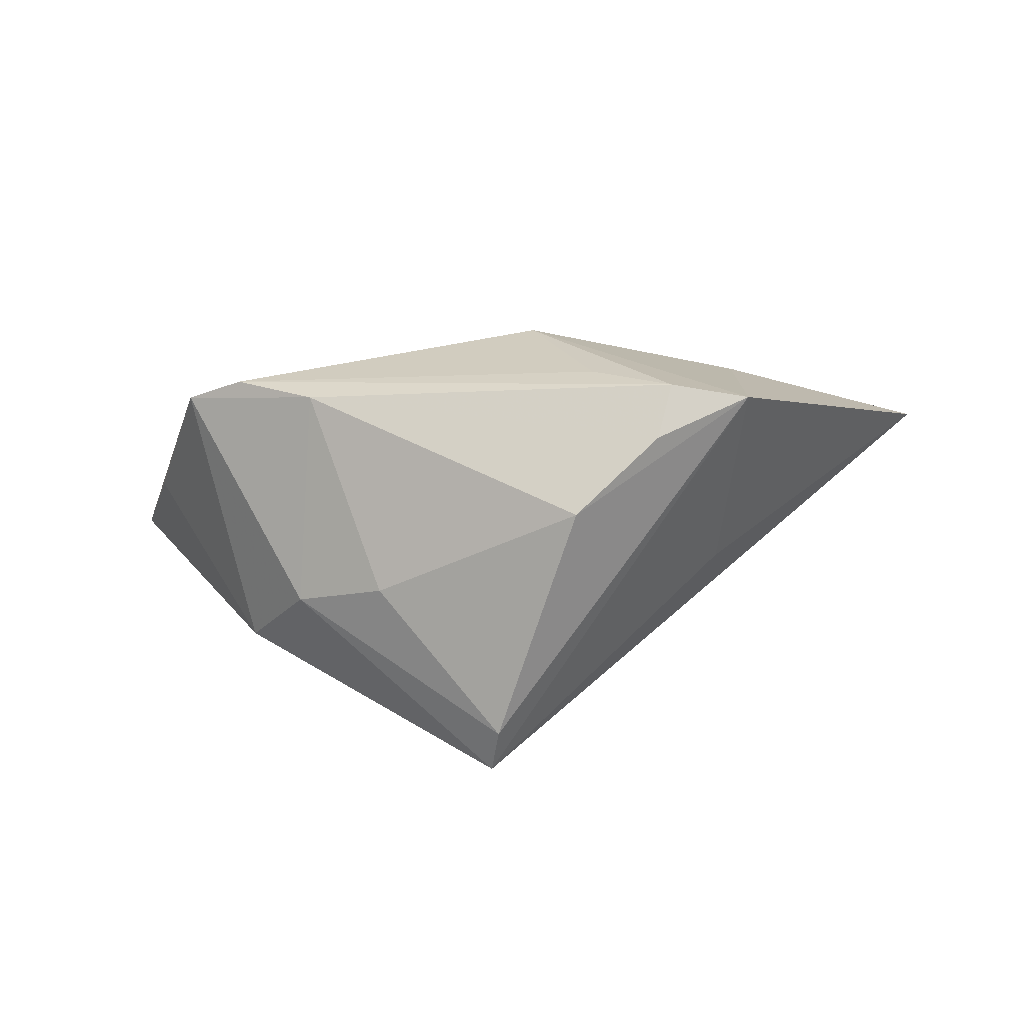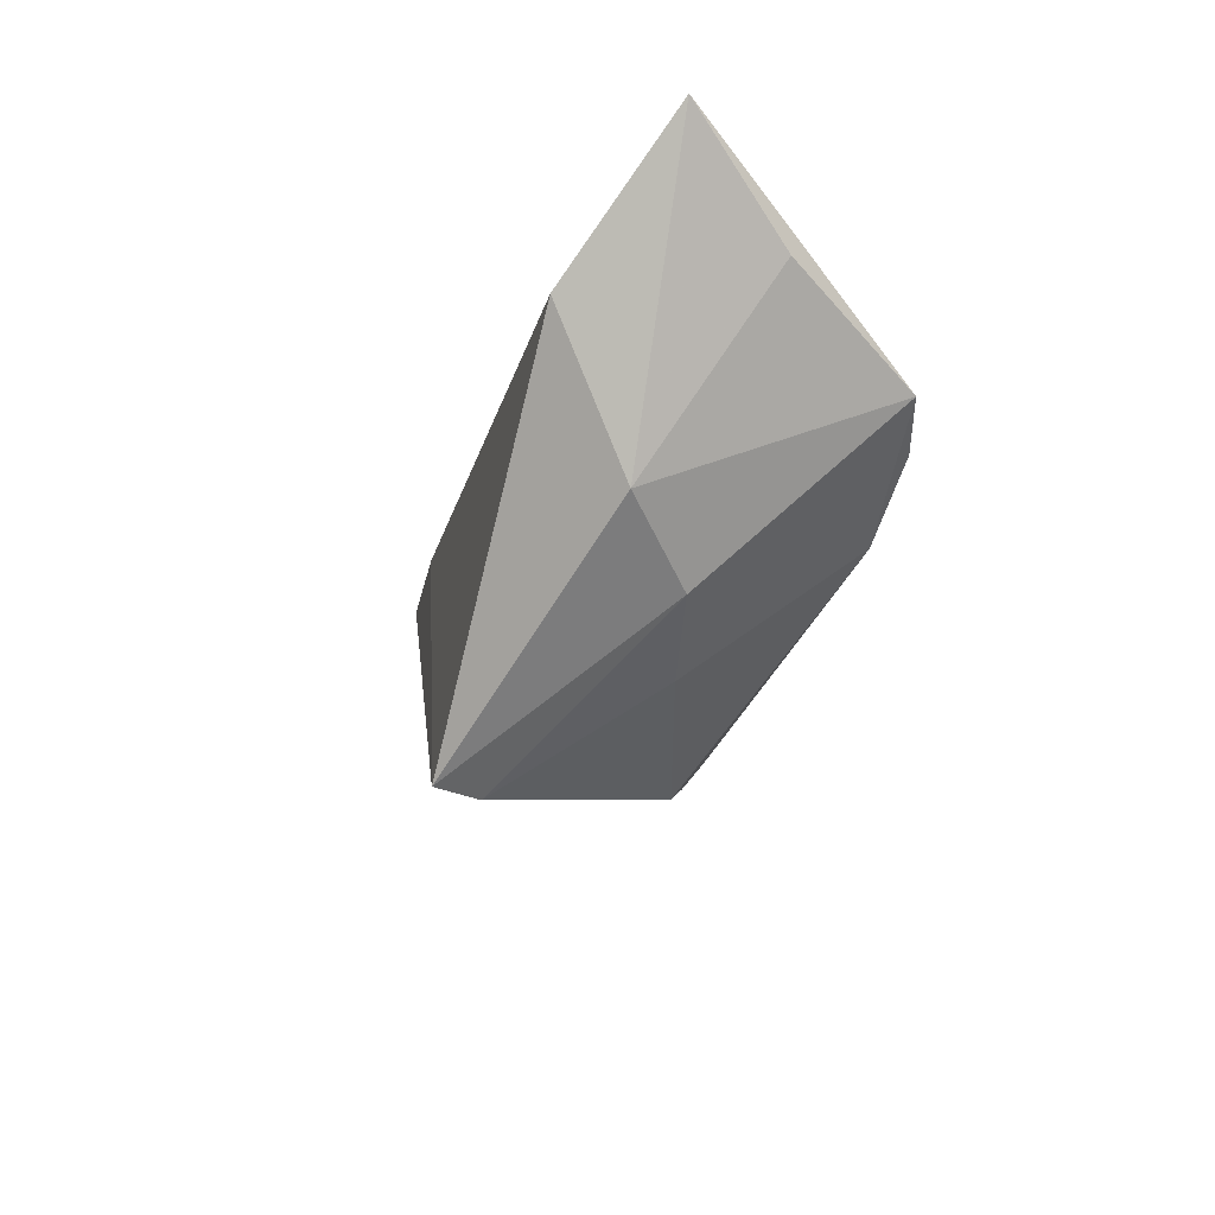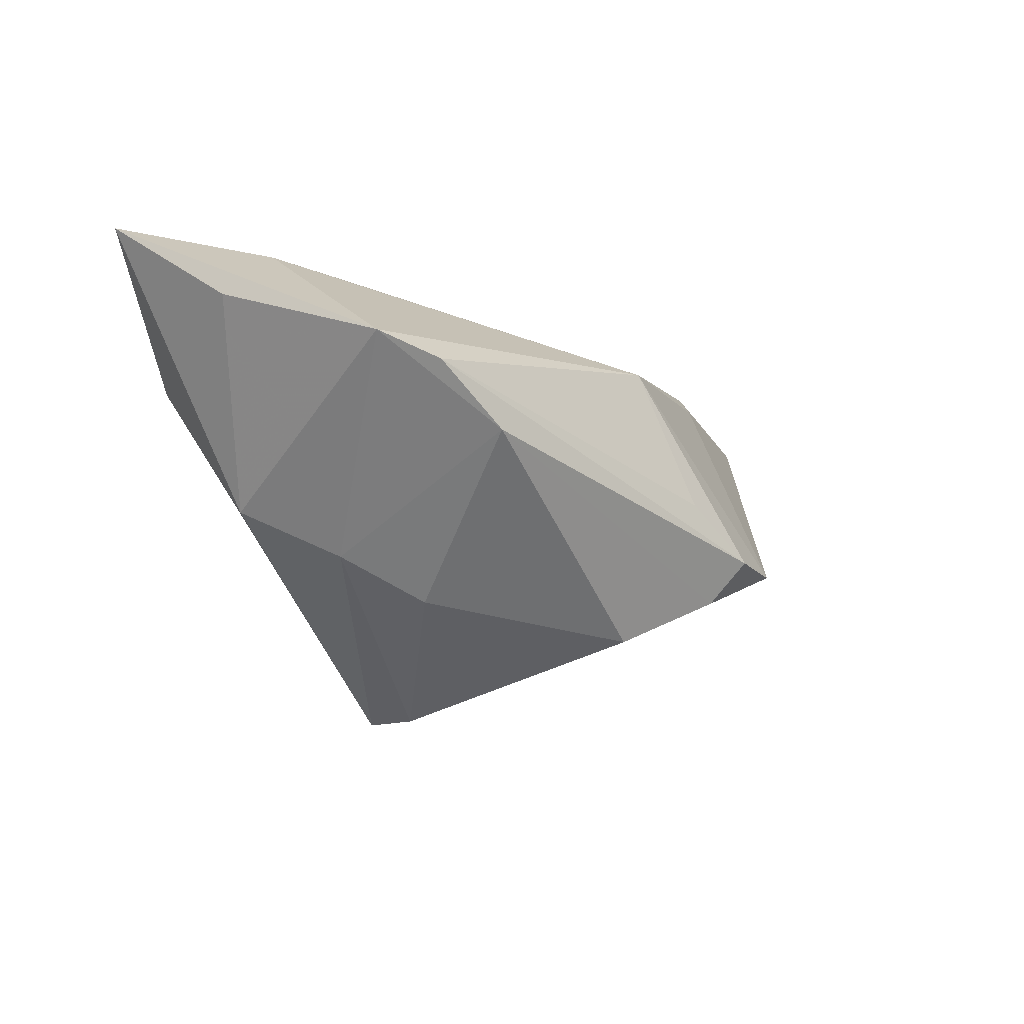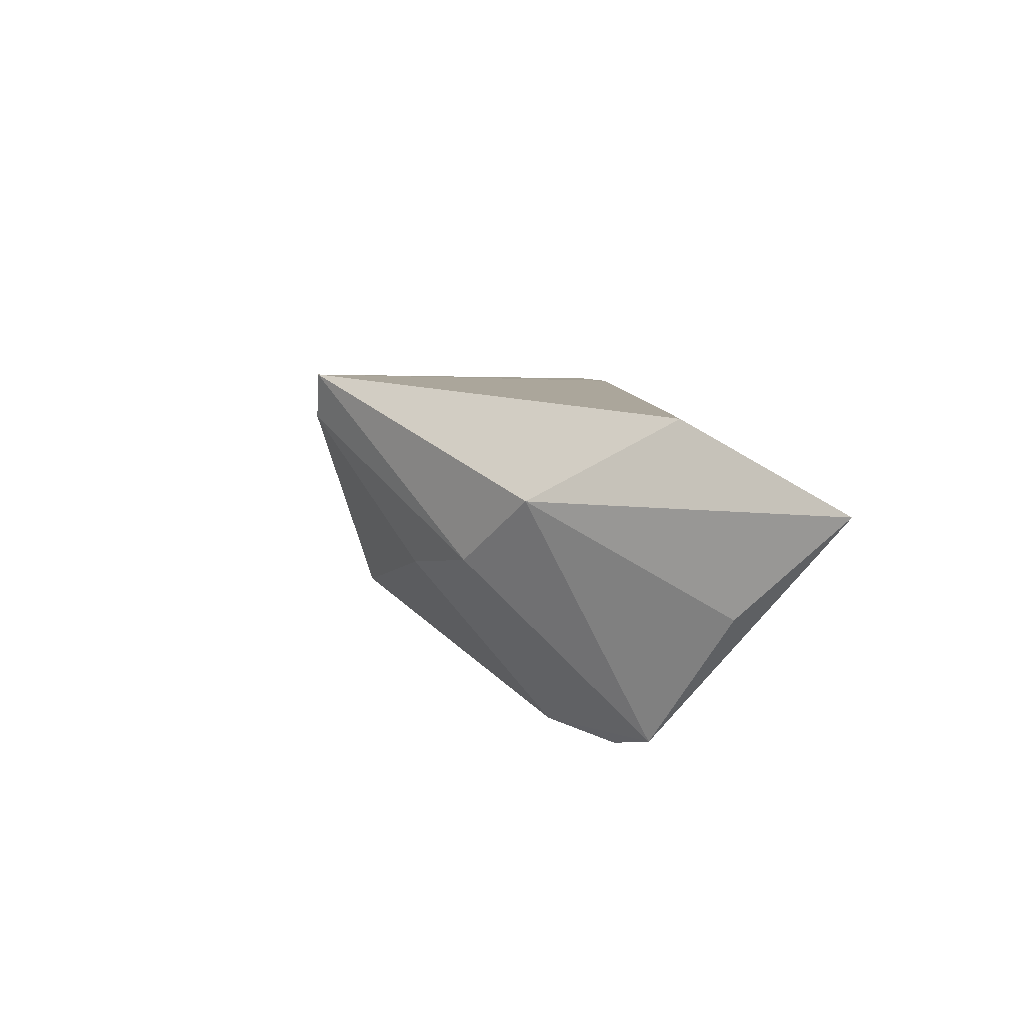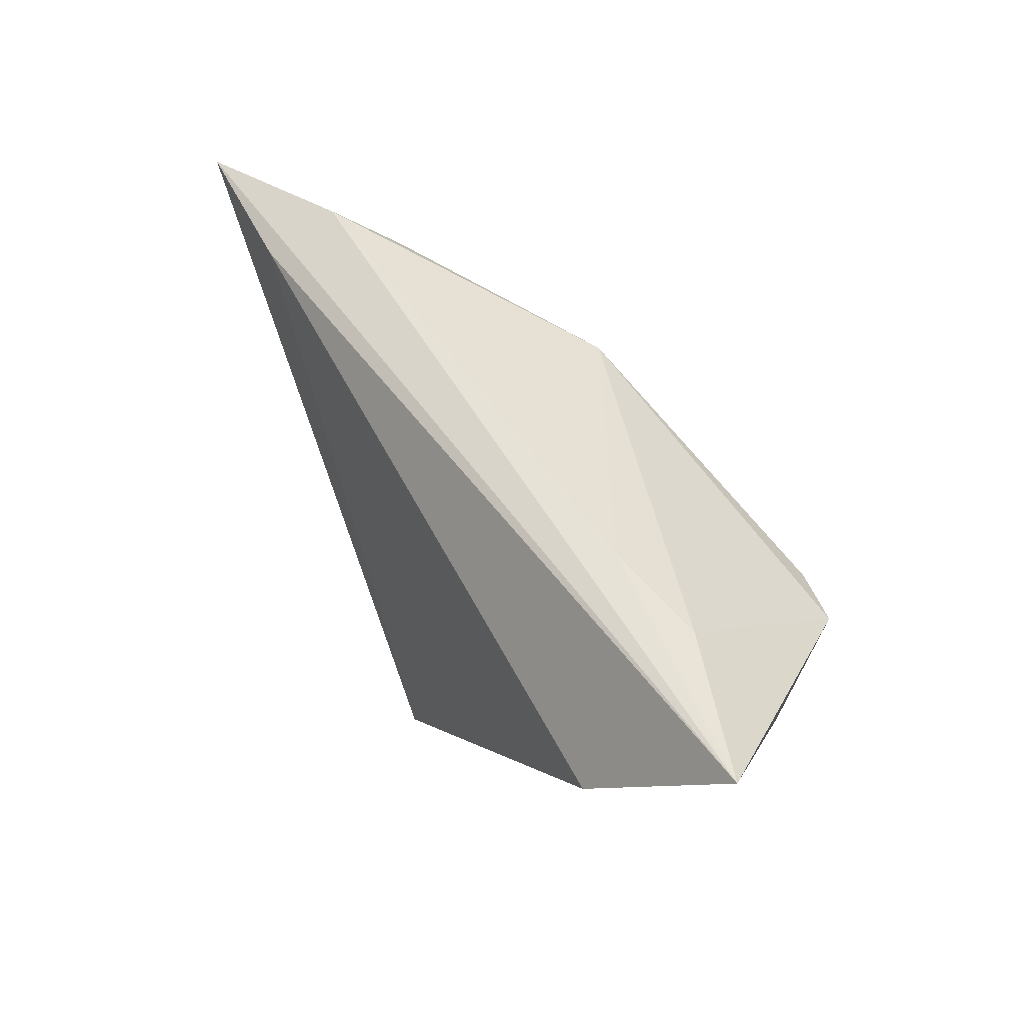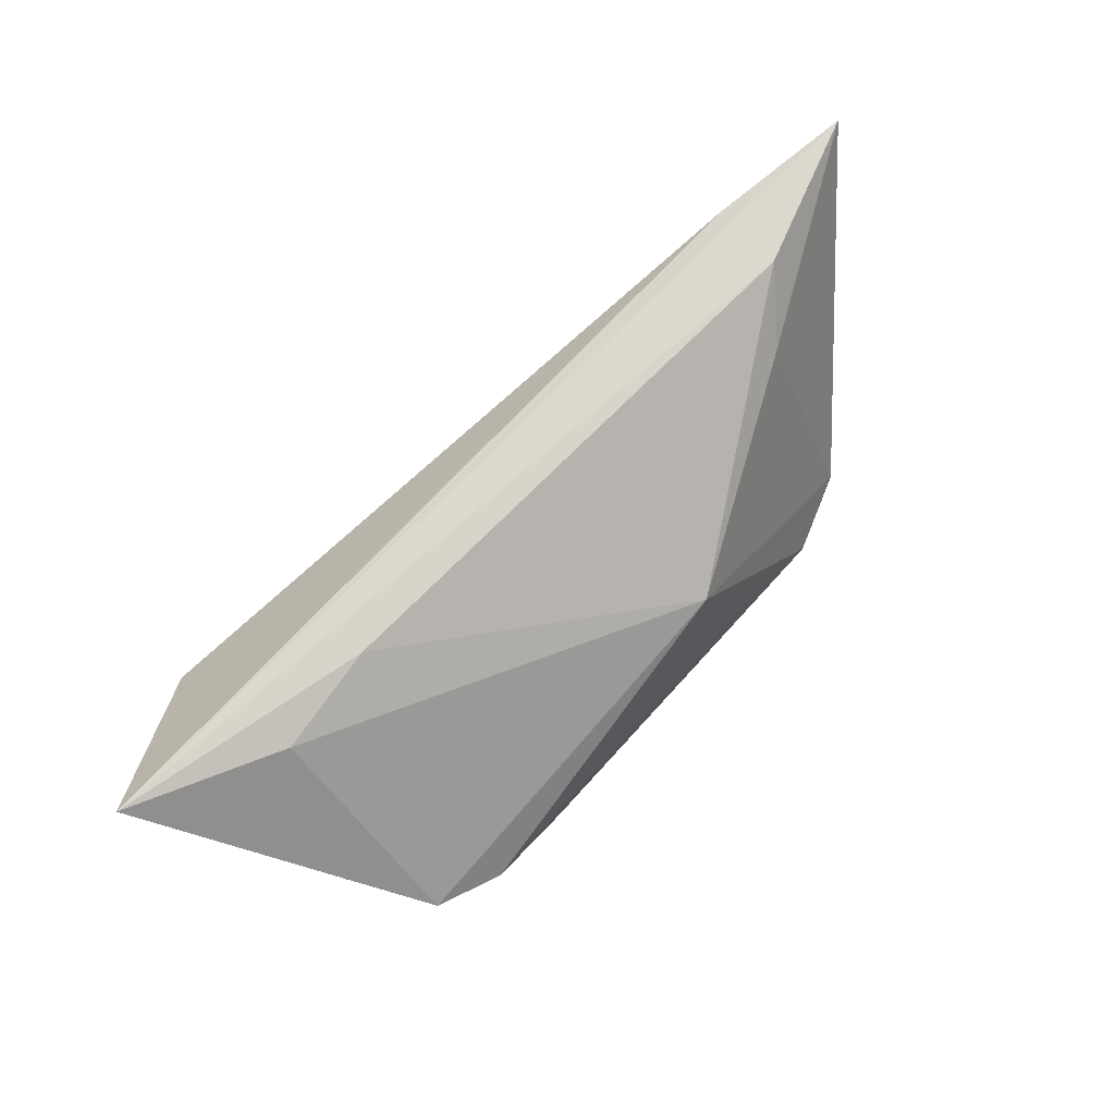
<metadata>
{"format":"obj","ext":"obj","renderer":"f3d","projection":"perspective","resolution":1024,"background":"white","views":[{"elev":-55.0,"azim":-172.6,"up":"+Y"},{"elev":-26.4,"azim":69.7,"up":"+Y"},{"elev":-18.3,"azim":134.4,"up":"+Y"},{"elev":14.9,"azim":78.0,"up":"+Z"},{"elev":56.0,"azim":52.8,"up":"+Y"},{"elev":77.9,"azim":132.1,"up":"+Y"}]}
</metadata>
<code>
v 0.04077 0.003763 -0.02135
v -0.03314 -0.009406 0.007289
v 0.04153 0.00679 0.0222
v 0.05802 0.02359 0.01273
v -0.03886 0.01853 -0.007116
v 0.02474 0.02427 0.004163
v 0.03255 0.001299 -0.02452
v -0.0184 -0.006088 -0.02406
v 0.02156 -0.005345 -0.02452
v -4.288e-05 -0.03455 0.01574
v -0.02903 -0.01259 -0.02452
v -0.02649 -0.01834 -0.01993
v -0.009878 0.01244 -0.02122
v 0.01437 -0.0229 -0.002535
v -0.04547 0.02427 -9.278e-05
v -0.06628 0.02157 0.006692
v 0.00177 -0.03447 0.02216
v 0.03879 0.02259 0.002932
v -0.04737 0.02055 0.009846
v 0.0505 0.01166 -0.001925
v 0.02672 -0.01829 0.0009687
v -0.03931 -0.01194 -0.02077
v 0.03611 -0.01191 0.01109
v -0.01445 -0.02518 -0.01347
f 2 17 16
f 15 16 4
f 22 2 16
f 17 2 22
f 16 17 19
f 17 3 19
f 4 16 19
f 19 3 4
f 4 3 23
f 23 3 17
f 17 21 23
f 6 15 4
f 13 15 6
f 5 22 16
f 13 22 5
f 16 15 5
f 5 15 13
f 24 14 10
f 17 22 10
f 10 22 24
f 10 21 17
f 10 14 21
f 9 14 24
f 21 14 9
f 4 23 20
f 13 6 18
f 18 6 4
f 24 22 12
f 12 9 24
f 7 9 11
f 11 22 13
f 11 12 22
f 9 12 11
f 21 9 1
f 1 9 7
f 1 23 21
f 1 20 23
f 4 20 1
f 1 18 4
f 1 7 13
f 13 18 1
f 13 7 8
f 8 11 13
f 7 11 8

</code>
